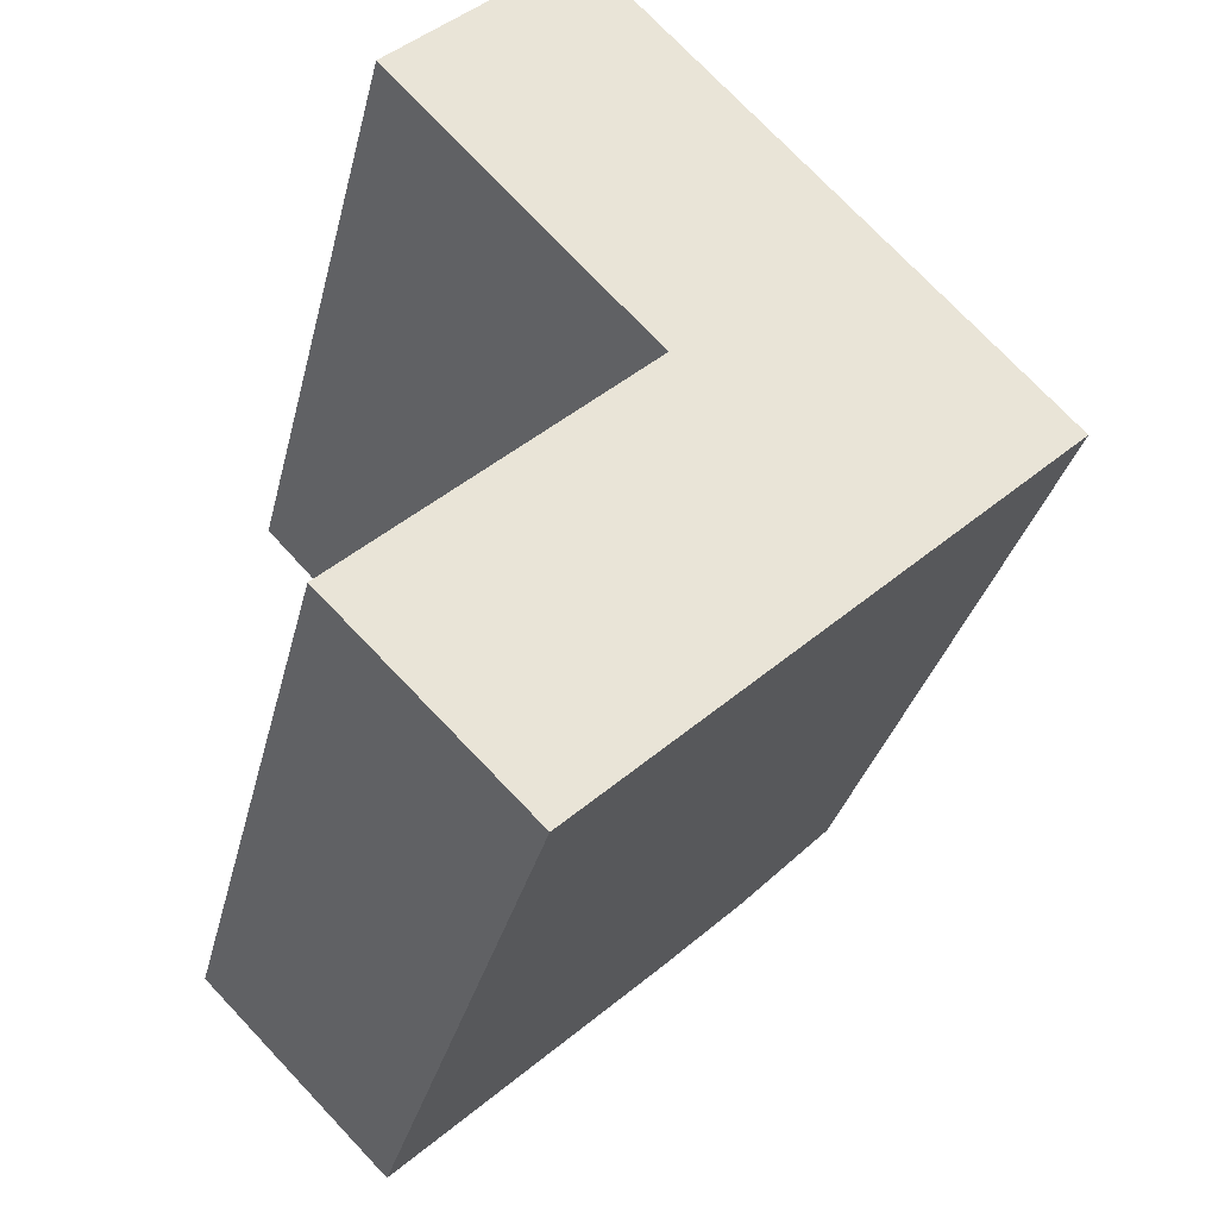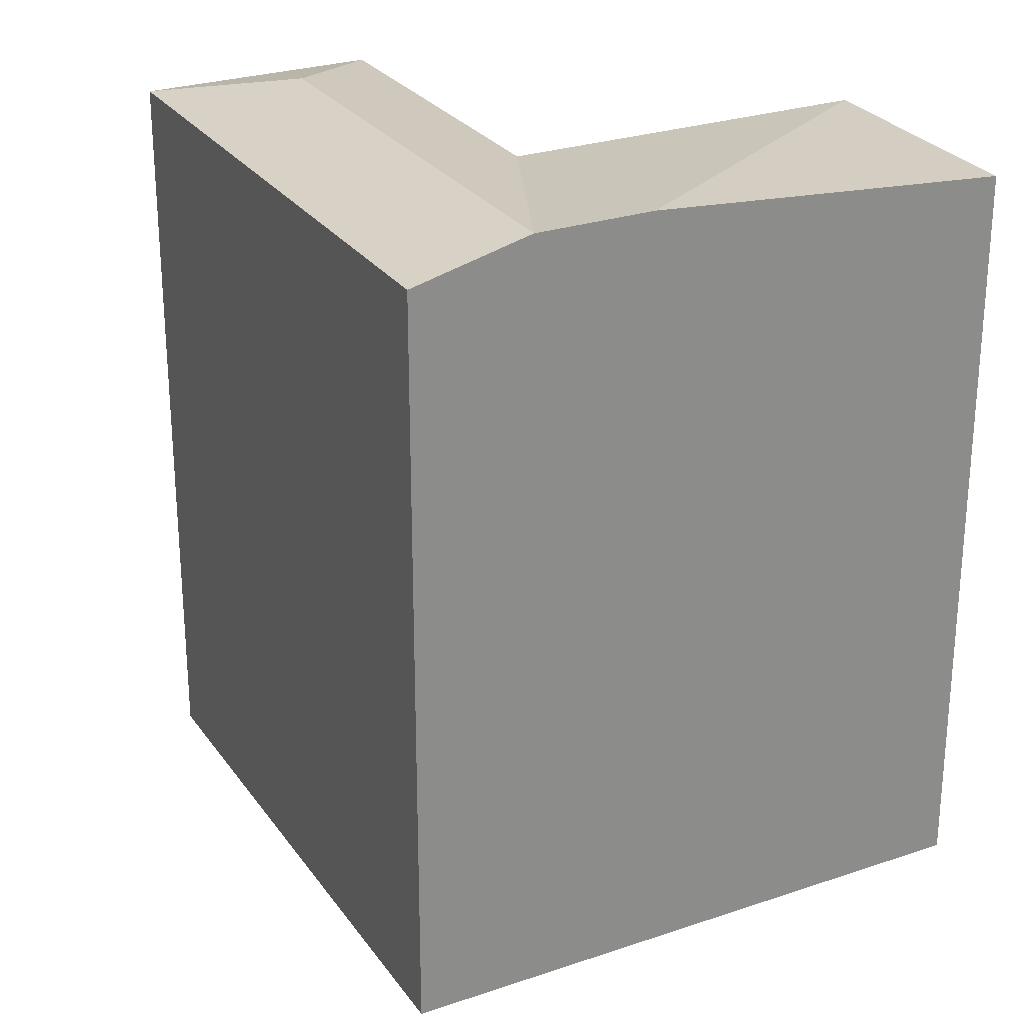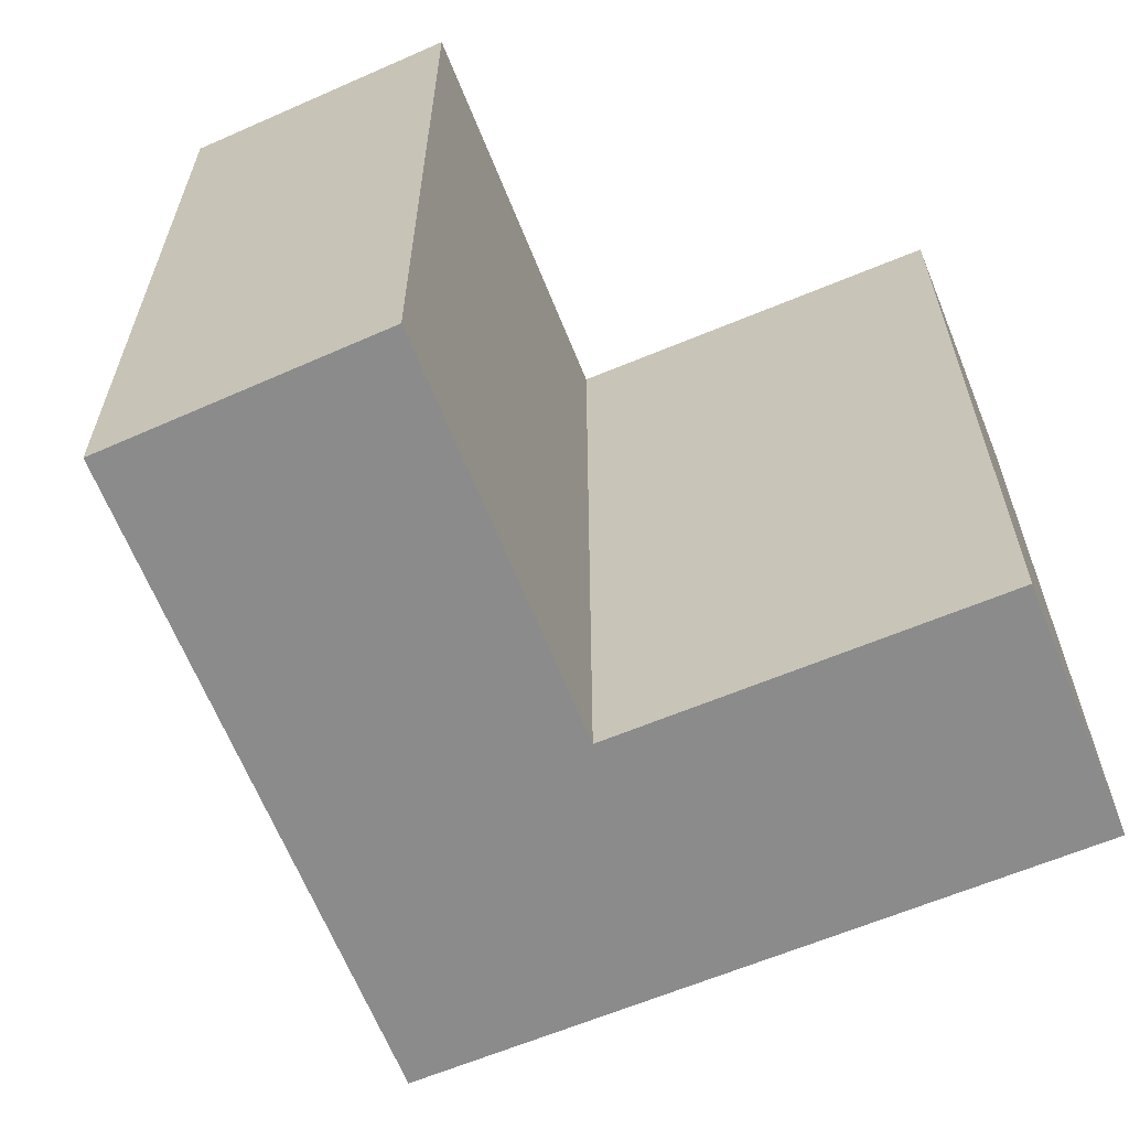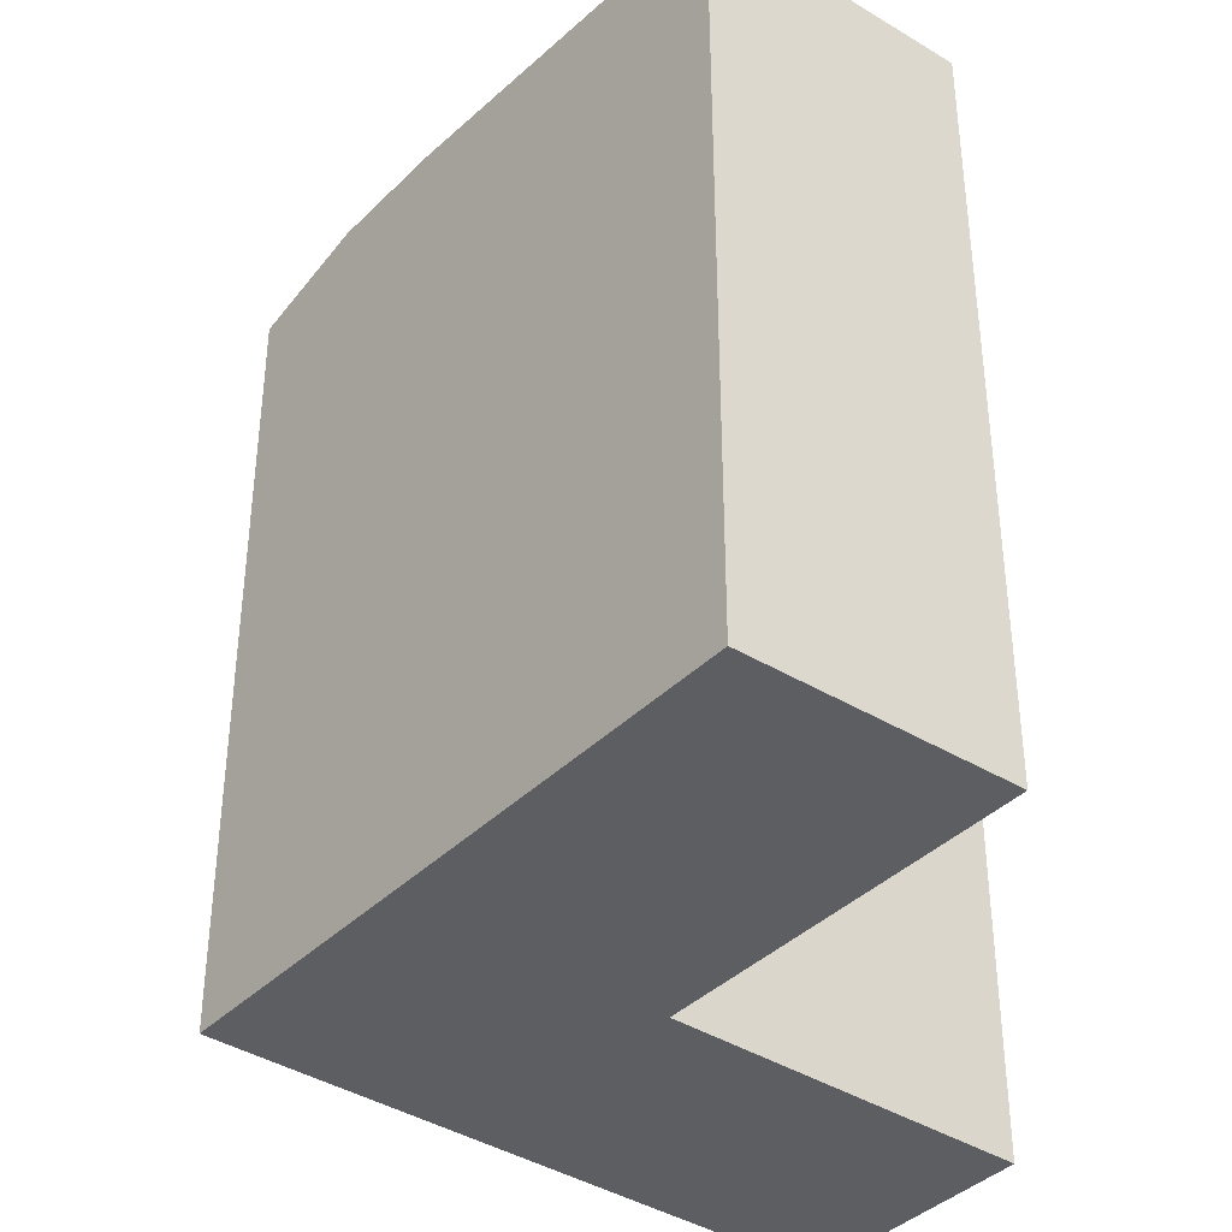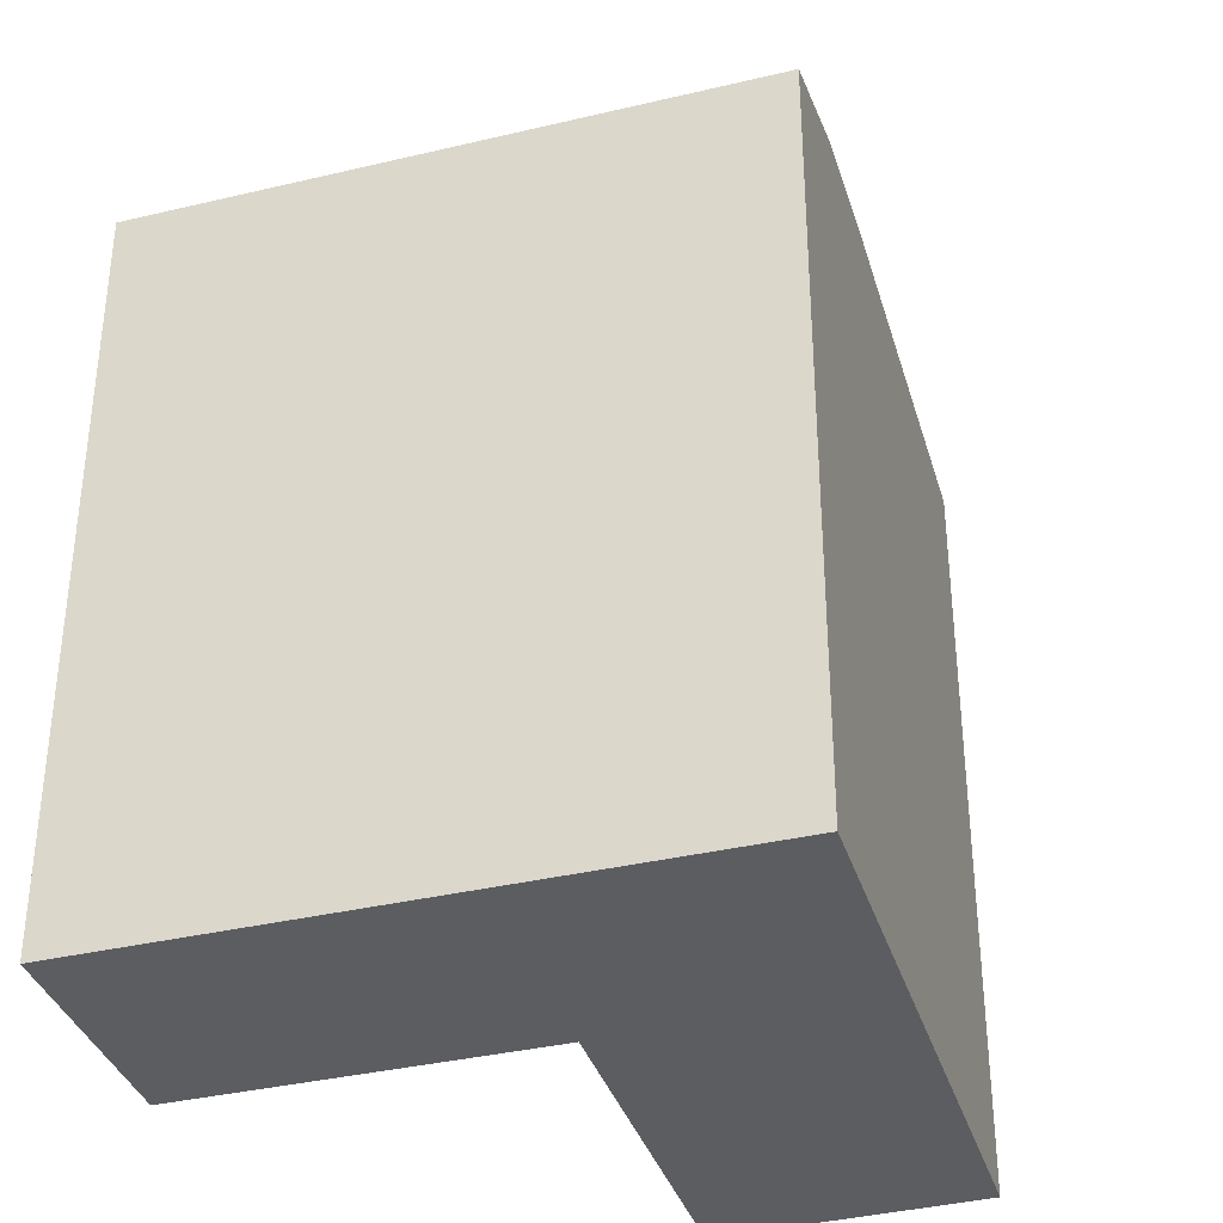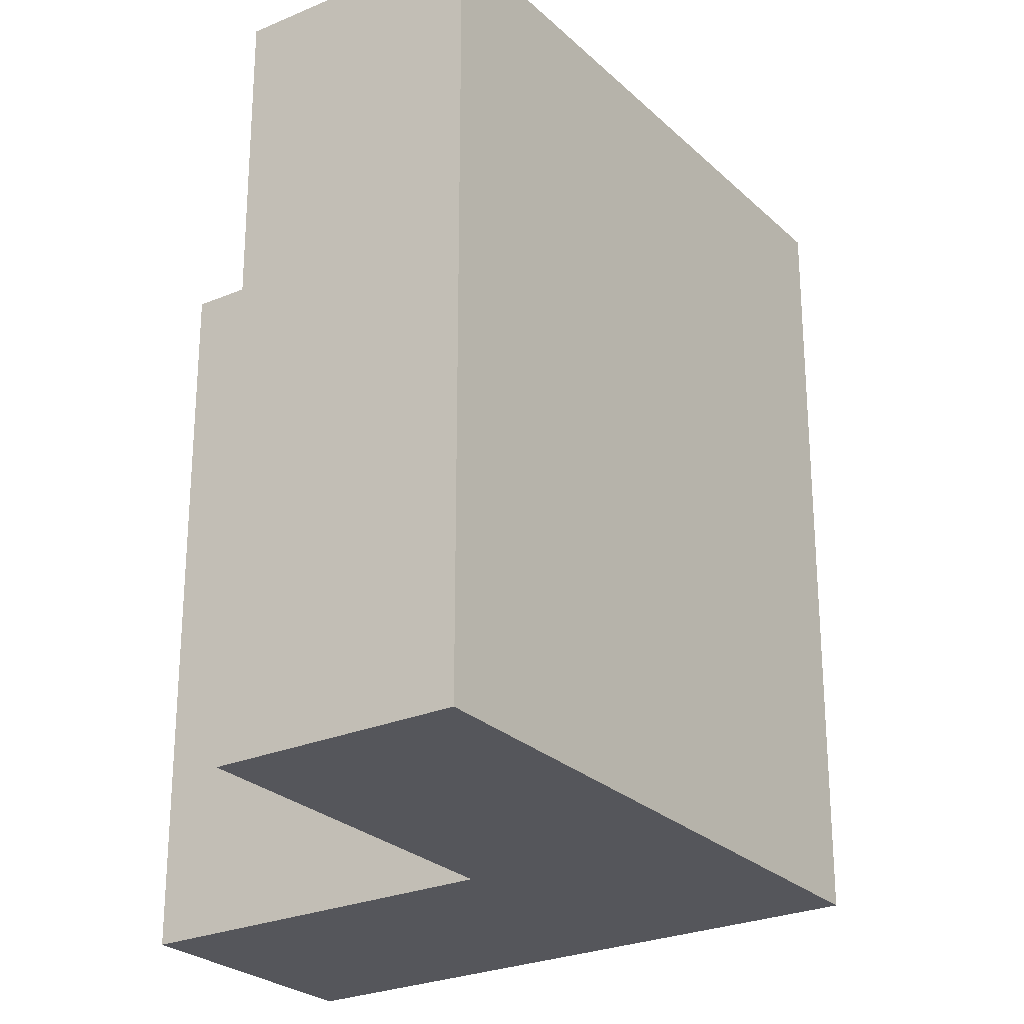
<metadata>
{"format":"obj","ext":"obj","renderer":"f3d","projection":"perspective","resolution":1024,"background":"white","views":[{"elev":-31.1,"azim":-12.9,"up":"+Z"},{"elev":26.5,"azim":109.1,"up":"+Y"},{"elev":-63.9,"azim":-110.9,"up":"+Y"},{"elev":-39.1,"azim":-172.1,"up":"+Y"},{"elev":-35.9,"azim":63.7,"up":"+Y"},{"elev":-26.2,"azim":-8.8,"up":"+Y"}]}
</metadata>
<code>
v  10.42 17.14 9.626
v  12.54 17.81 3.416
v  8.399 17.81 7.755
v  14.57 17.14 5.286
v  6.374 17.14 5.885
v  10.52 17.81 1.545
v  0.000366 17.14 -0.0005433
v  4.245 17.14 -4.247
v  4.578 17.81 11.76
v  0.6532 17.14 11.87
v  4.694 17.14 15.63
v  14.57 -3.237e-16 5.287
v  10.52 -9.466e-17 1.546
v  10.42 -5.894e-16 9.626
v  0 0 0
v  6.373 -3.604e-16 5.885
v  4.245 2.6e-16 -4.247
v  0.6528 -7.271e-16 11.88
v  4.693 -9.569e-16 15.63
g defaultobject
f 1 2 3
f 2 1 4
f 2 5 3
f 2 6 5
f 6 7 5
f 7 6 8
f 9 10 11
f 5 9 3
f 9 5 10
f 3 11 1
f 11 3 9
f 6 12 13
f 12 6 4
f 4 6 2
f 12 1 14
f 1 12 4
f 5 15 16
f 15 5 7
f 7 17 15
f 17 7 8
f 17 6 13
f 6 17 8
f 11 18 19
f 18 11 10
f 10 16 18
f 16 10 5
f 14 11 19
f 11 14 1
f 14 13 12
f 13 14 16
f 16 17 13
f 17 16 15
f 16 19 18
f 19 16 14

</code>
